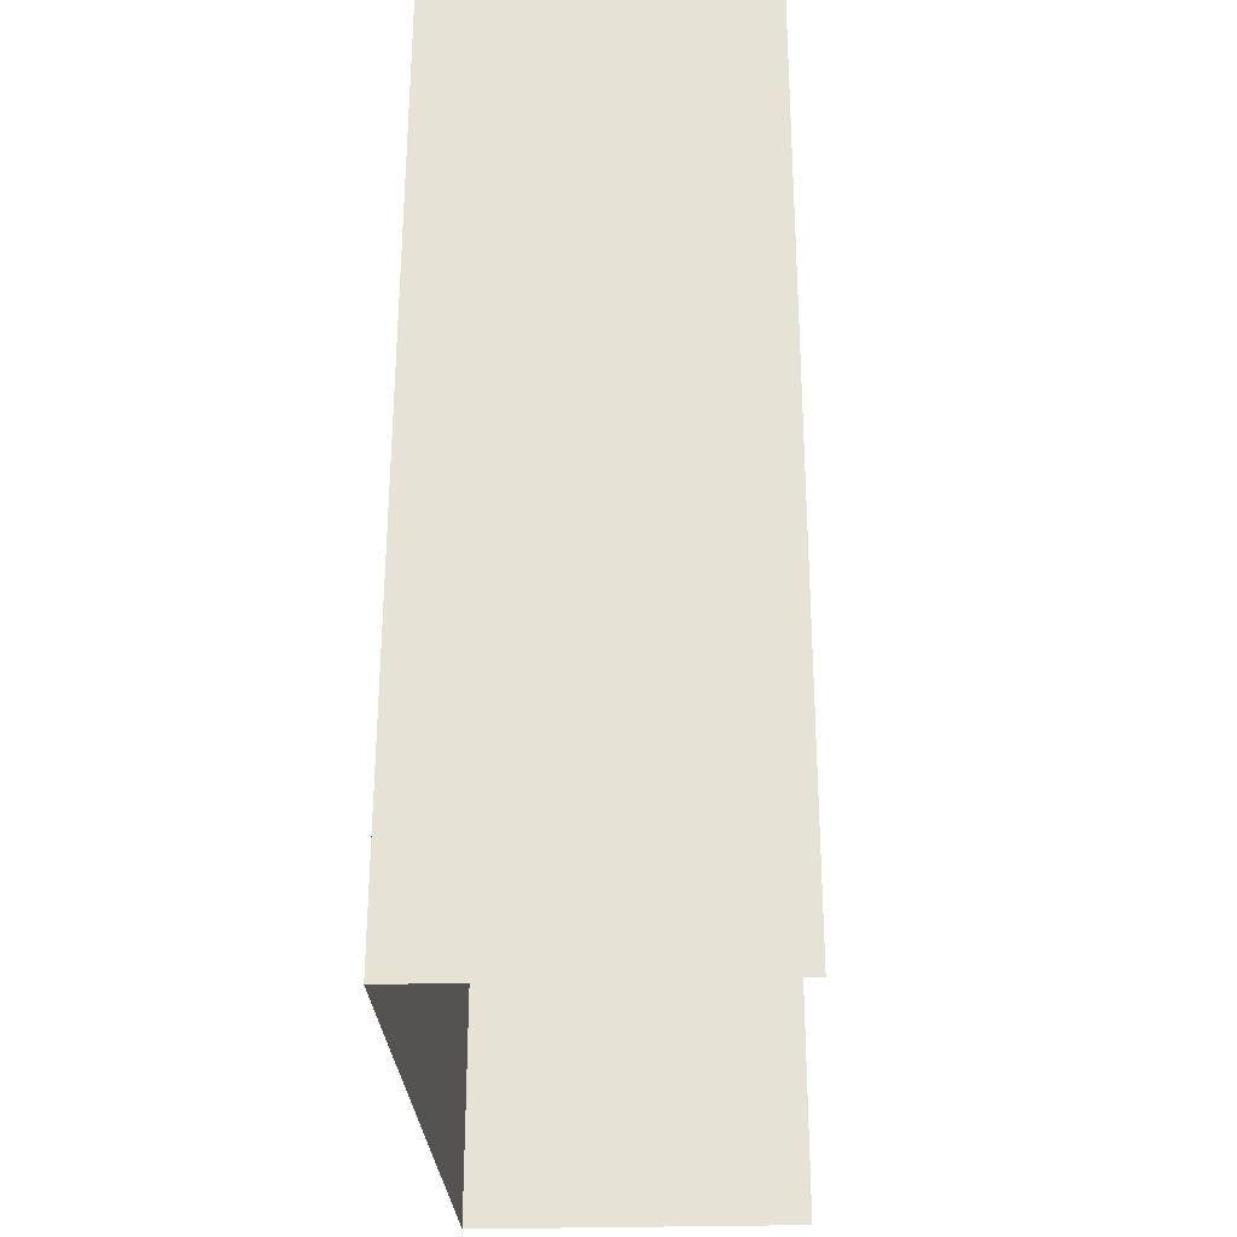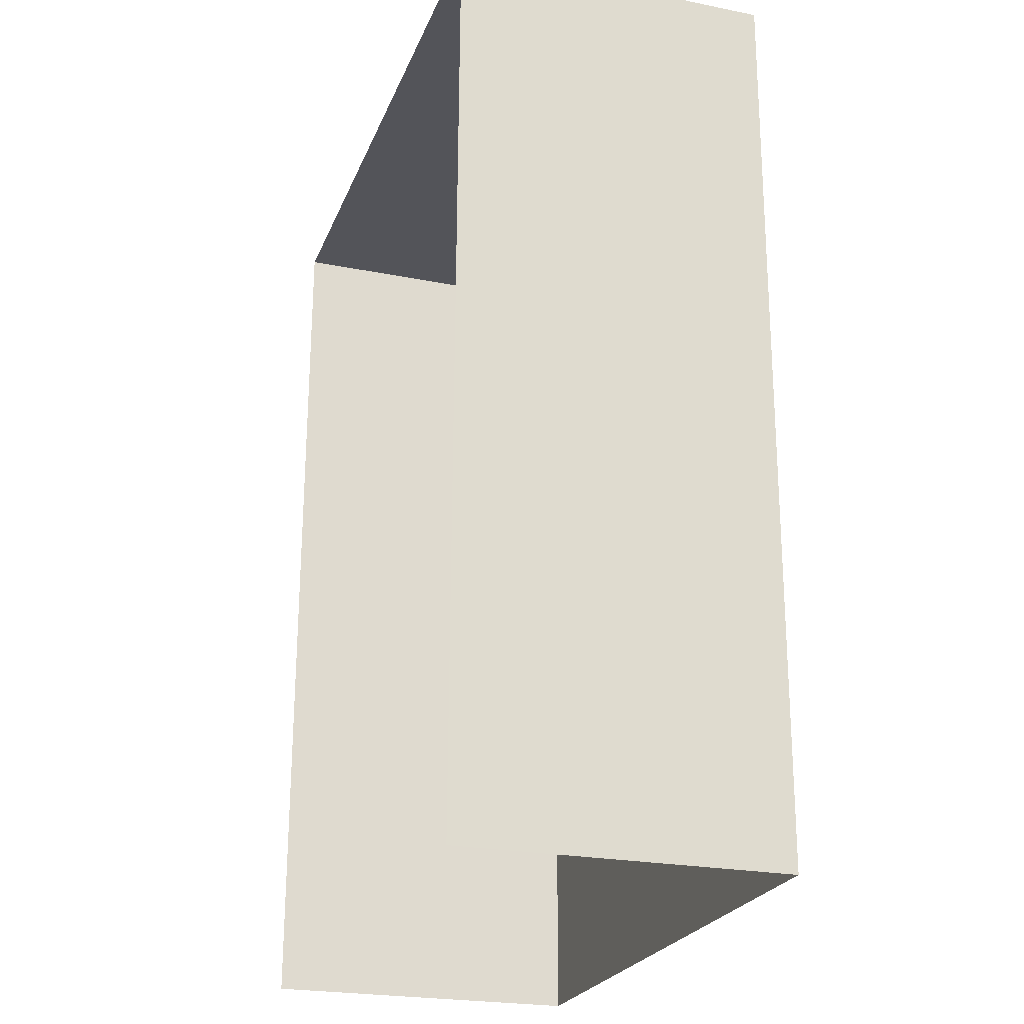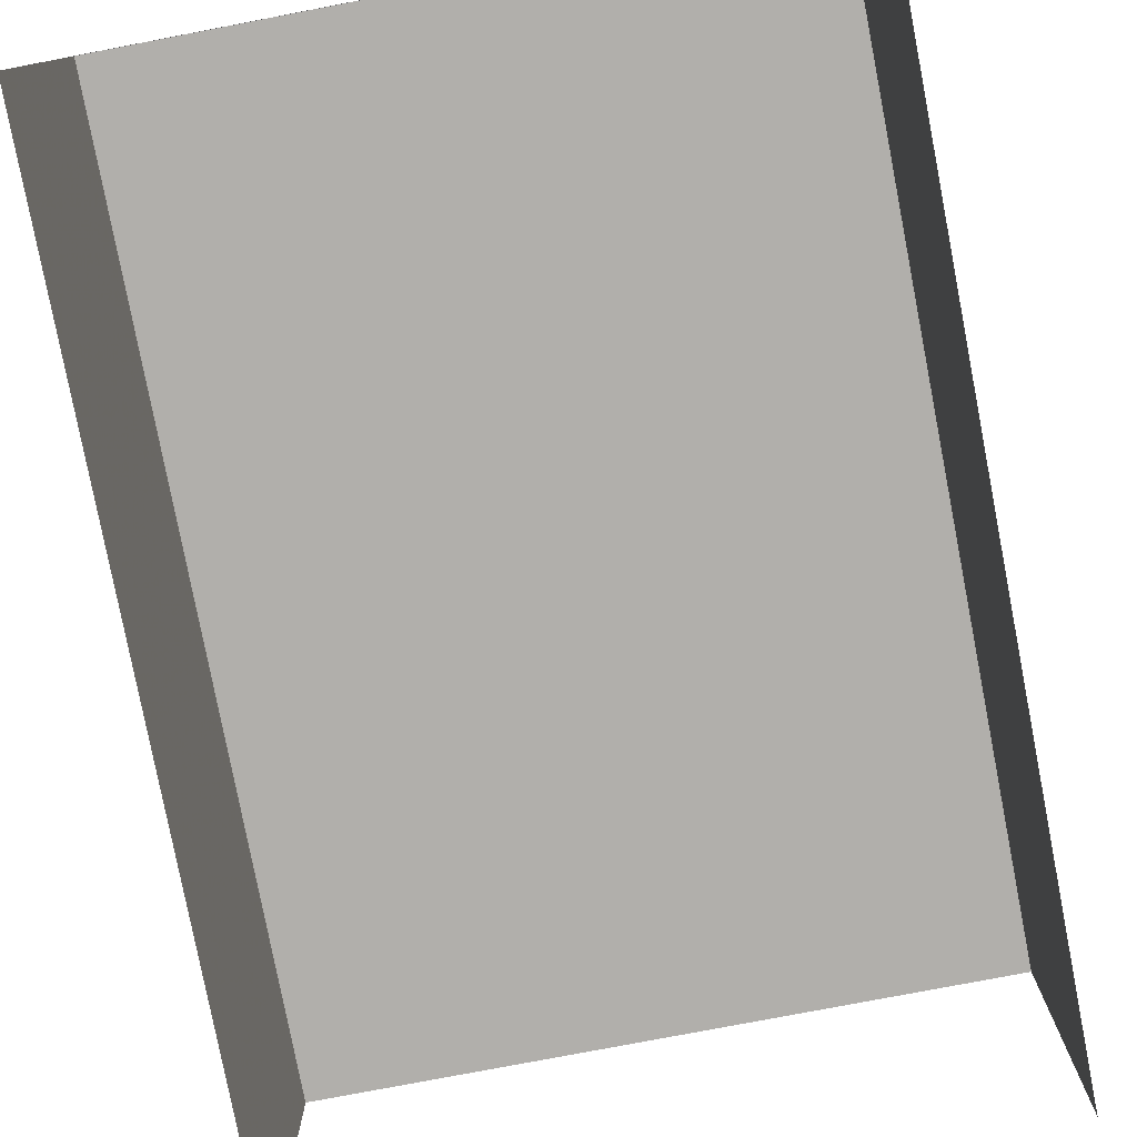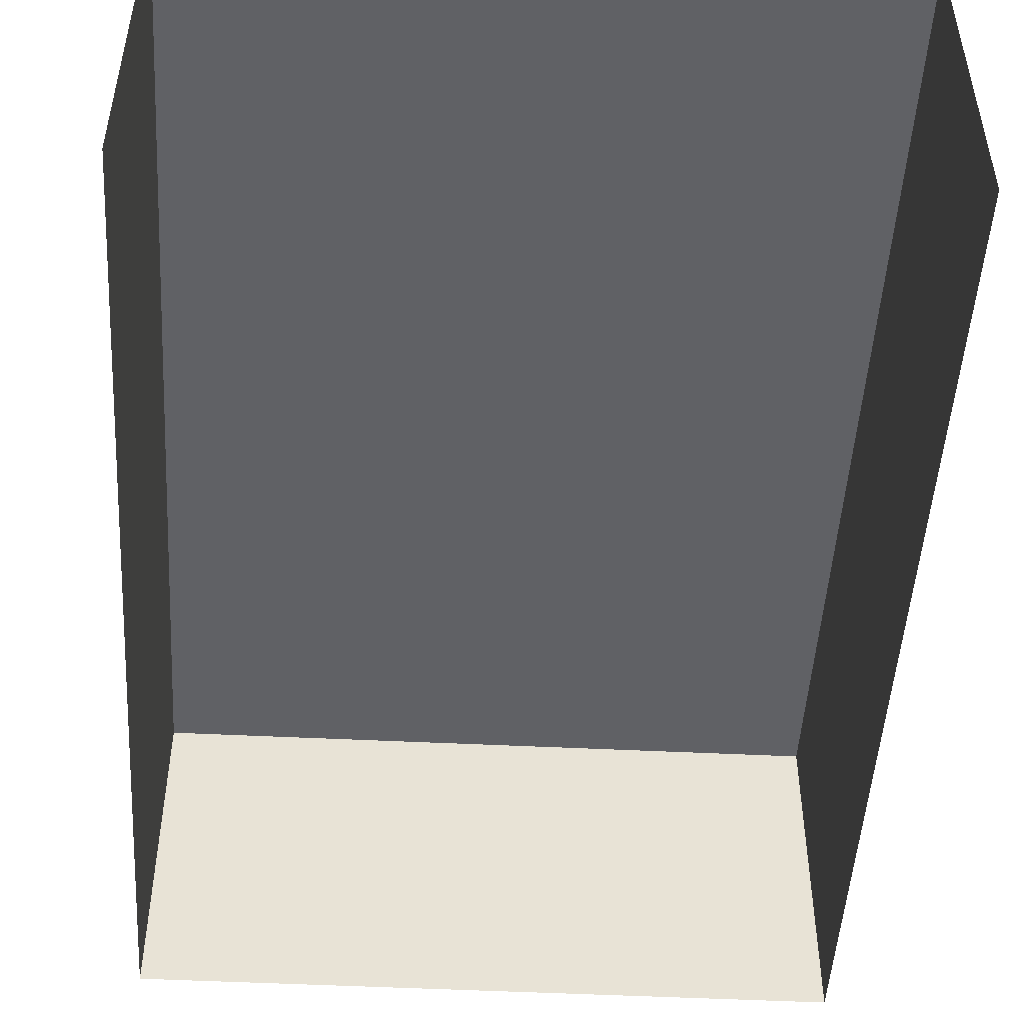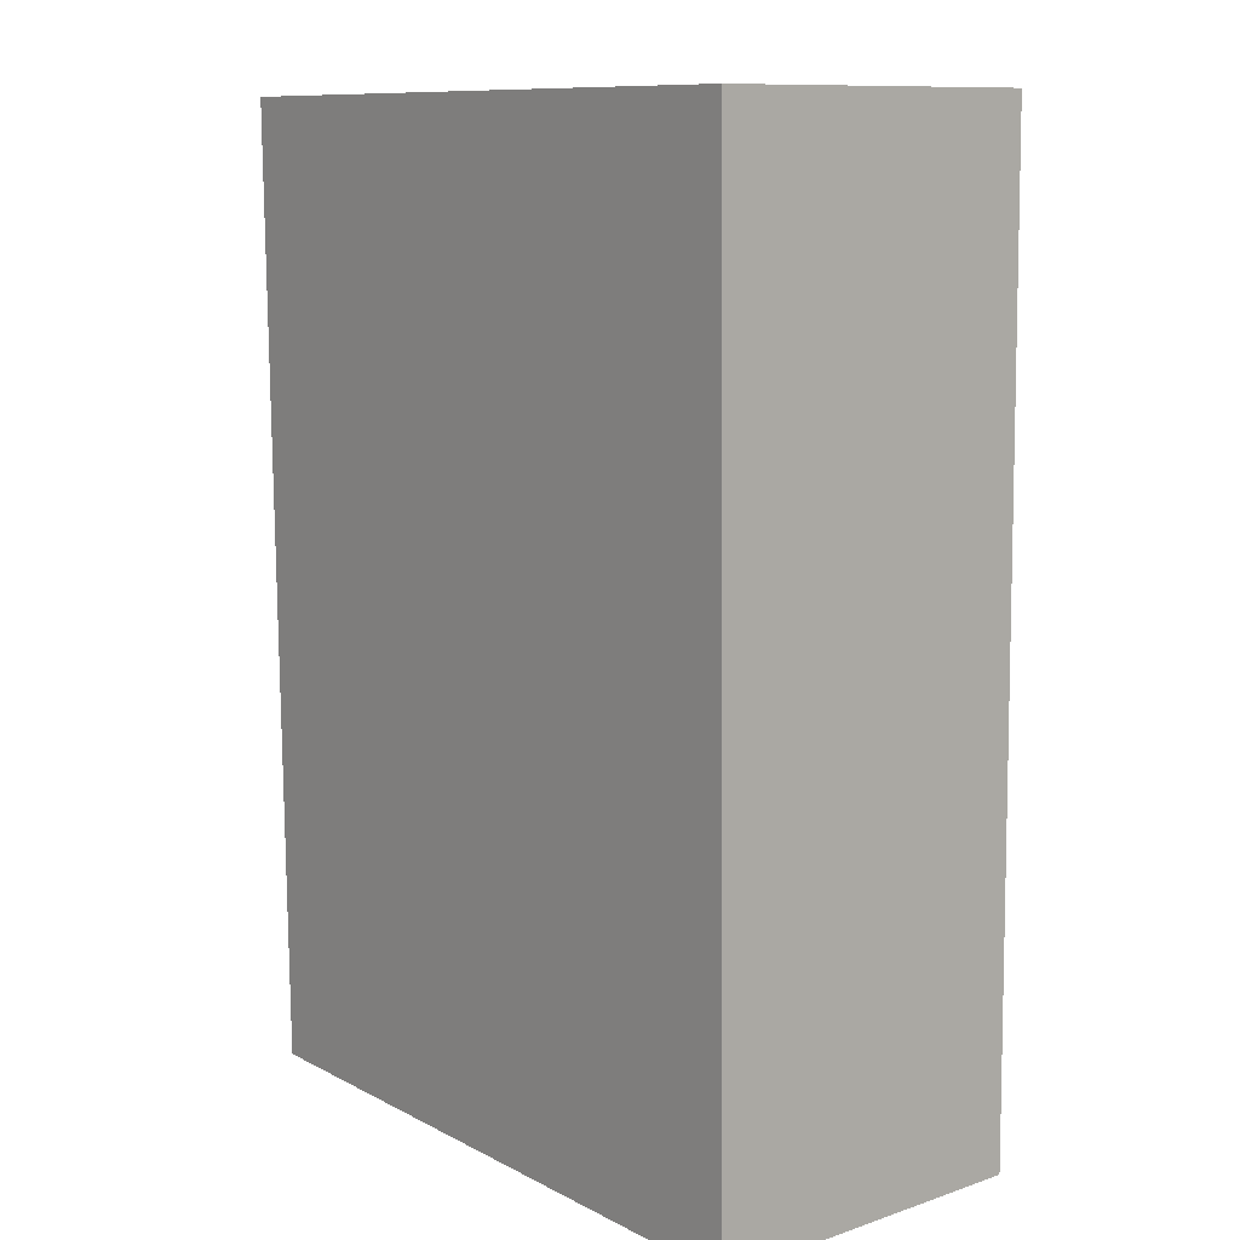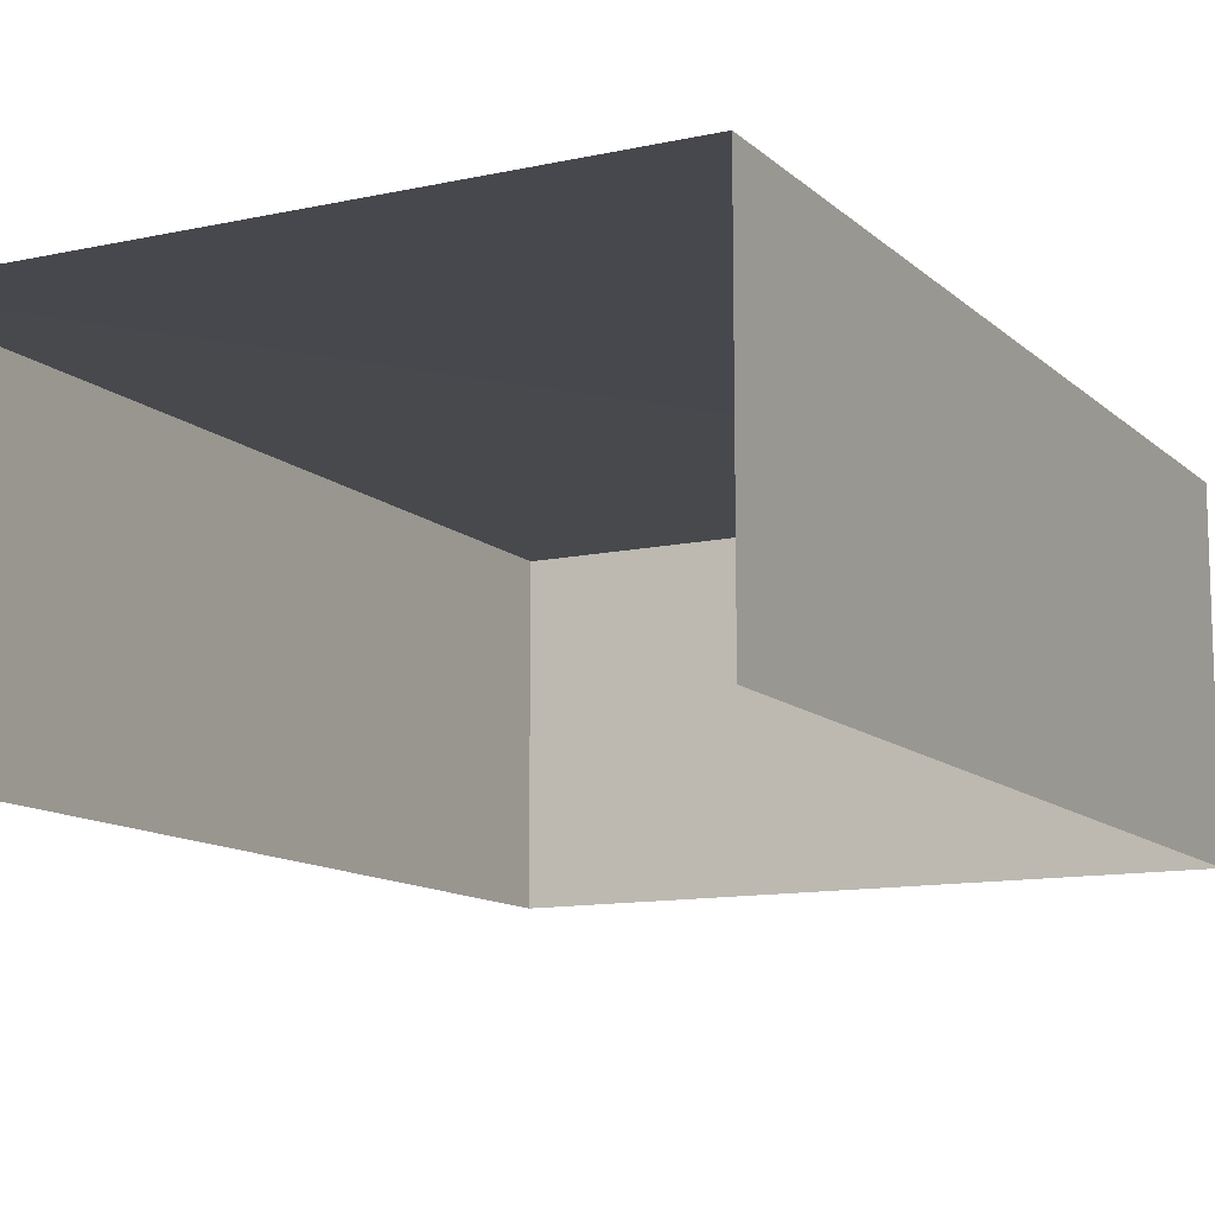
<metadata>
{"format":"obj","ext":"obj","renderer":"f3d","projection":"perspective","resolution":1024,"background":"white","views":[{"elev":-28.0,"azim":93.0,"up":"+Y"},{"elev":-24.2,"azim":-108.2,"up":"+Y"},{"elev":-78.2,"azim":-168.8,"up":"+Z"},{"elev":-49.3,"azim":-2.8,"up":"+Z"},{"elev":11.1,"azim":51.2,"up":"+Y"},{"elev":-11.9,"azim":27.8,"up":"+Z"}]}
</metadata>
<code>
v -2.257e+05 -1.268e+05 15.42
v -2.257e+05 -1.268e+05 15.42
v -2.257e+05 -1.268e+05 15.42
v -2.257e+05 -1.268e+05 15.42
v -2.257e+05 -1.268e+05 16.76
v -2.257e+05 -1.268e+05 16.76
v -2.257e+05 -1.268e+05 16.76
v -2.257e+05 -1.268e+05 16.76
f 1 2 3
f 1 4 2
f 7 1 3
f 7 6 1
f 5 6 7
f 5 8 6
f 8 4 1
f 6 8 1
f 5 3 2
f 5 7 3
f 5 2 4
f 8 5 4

</code>
